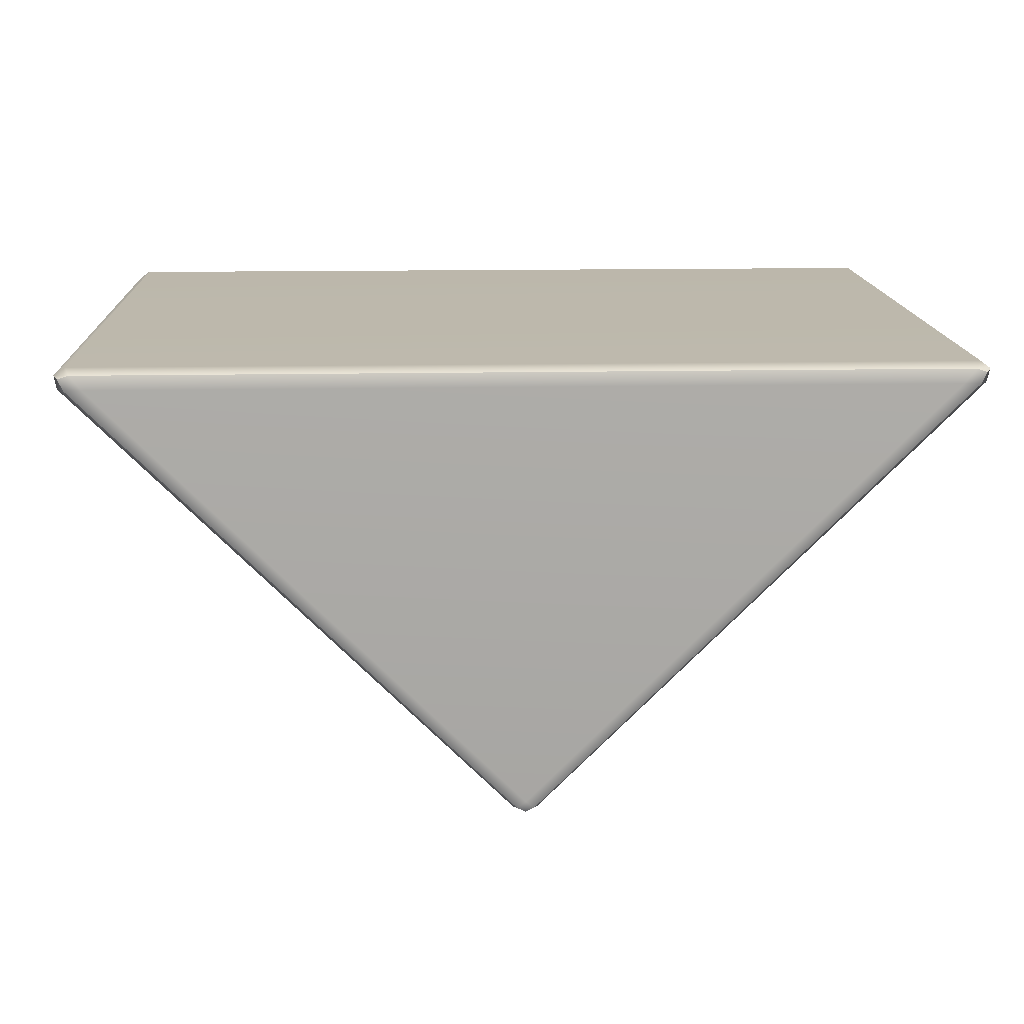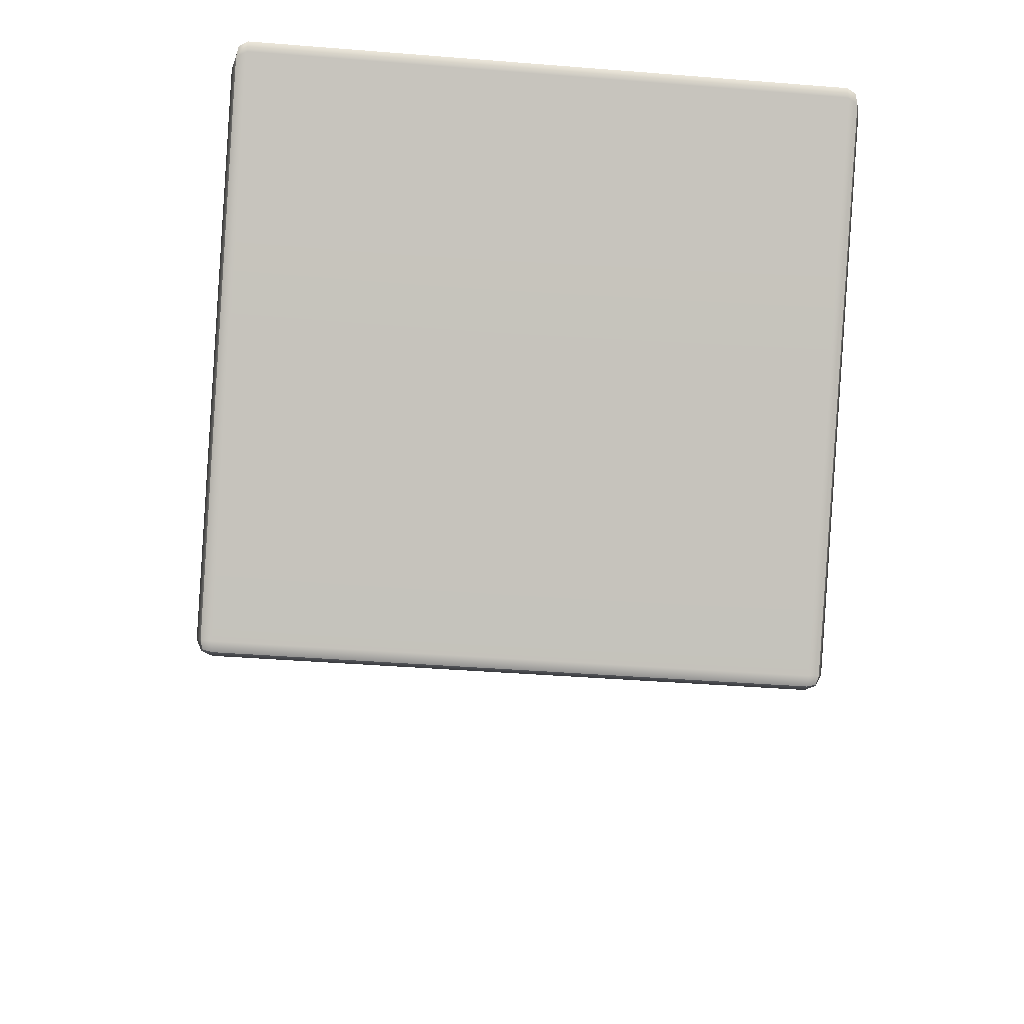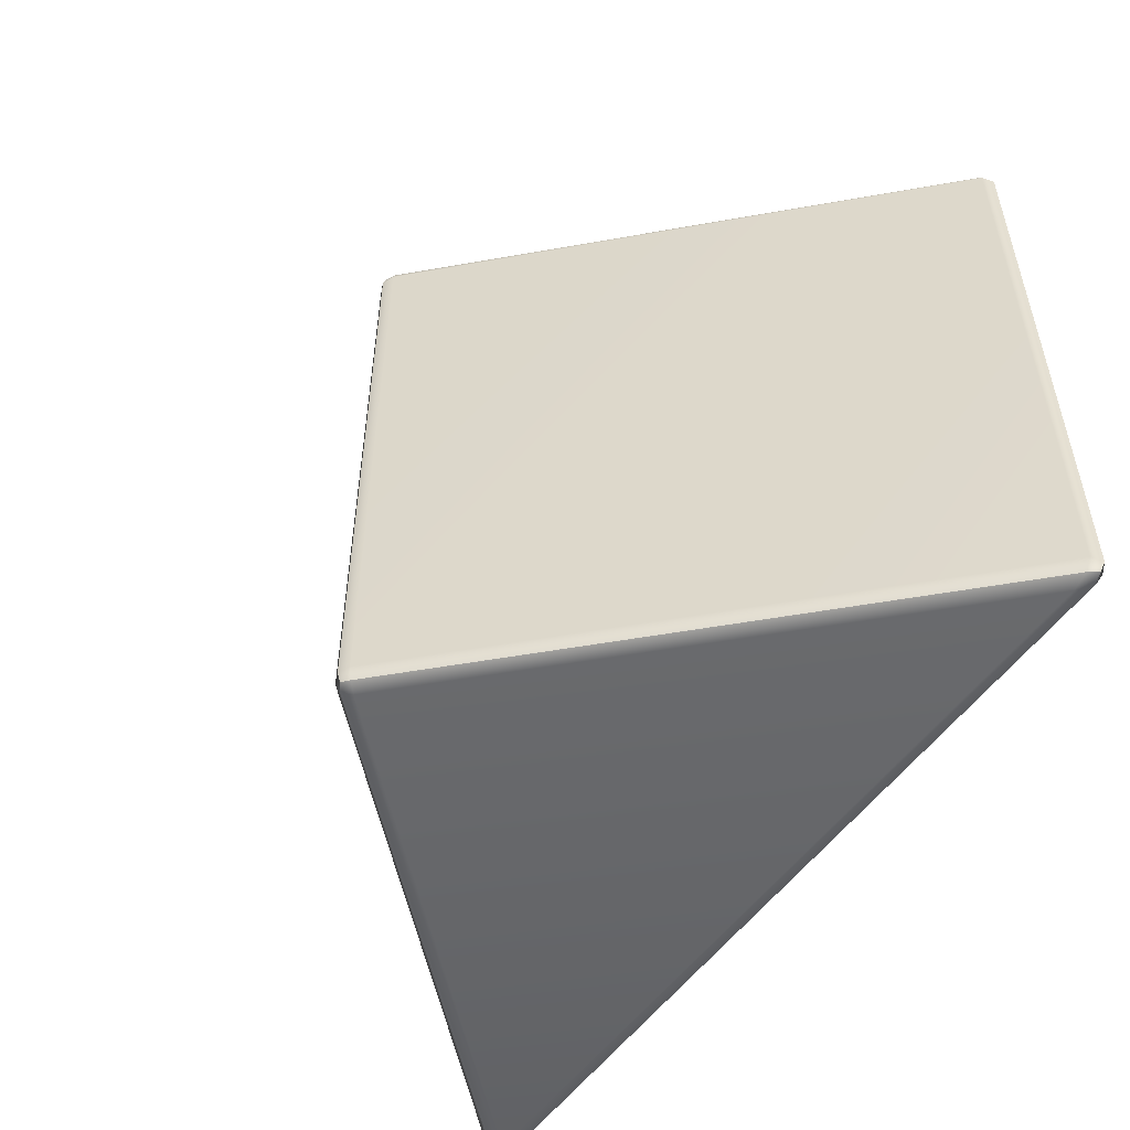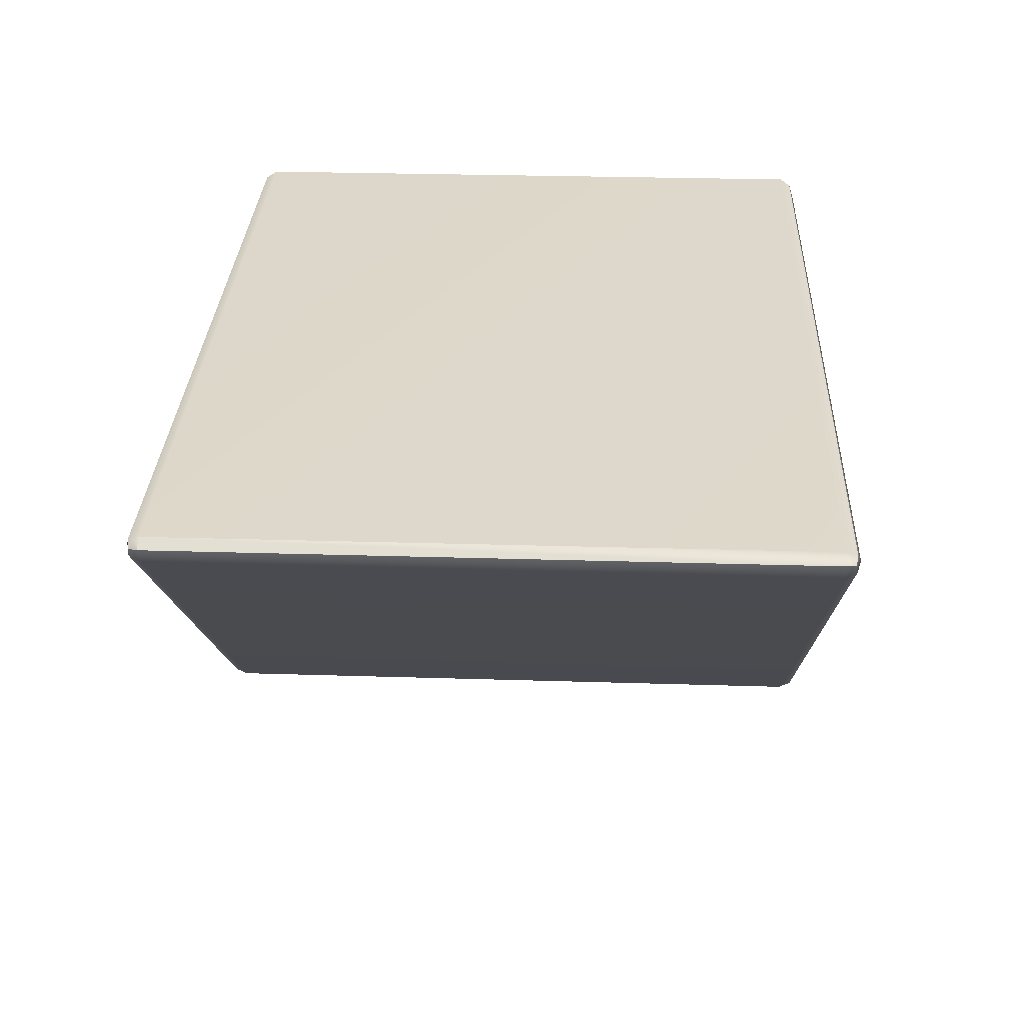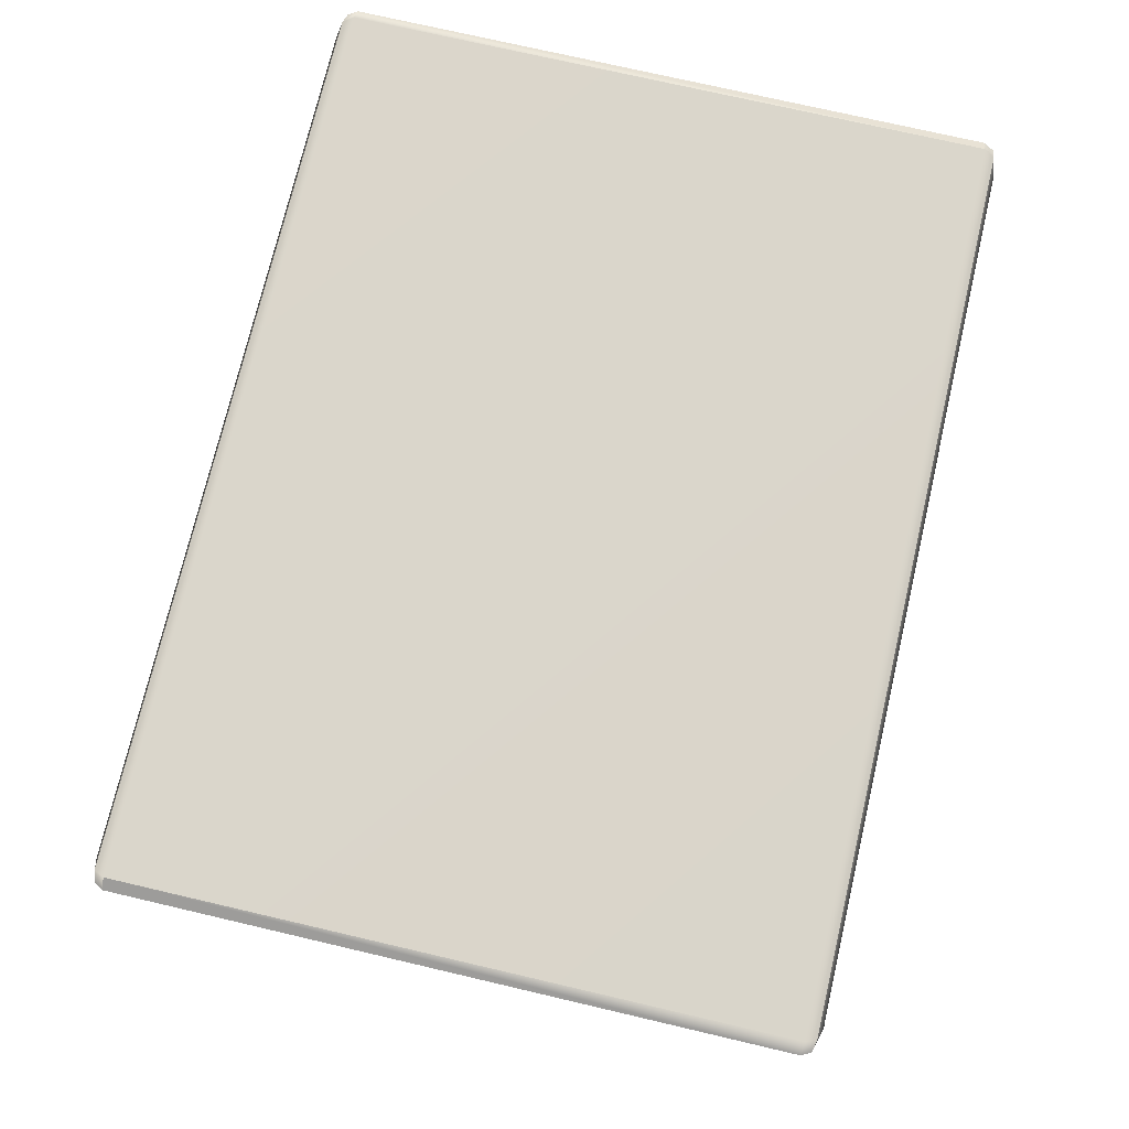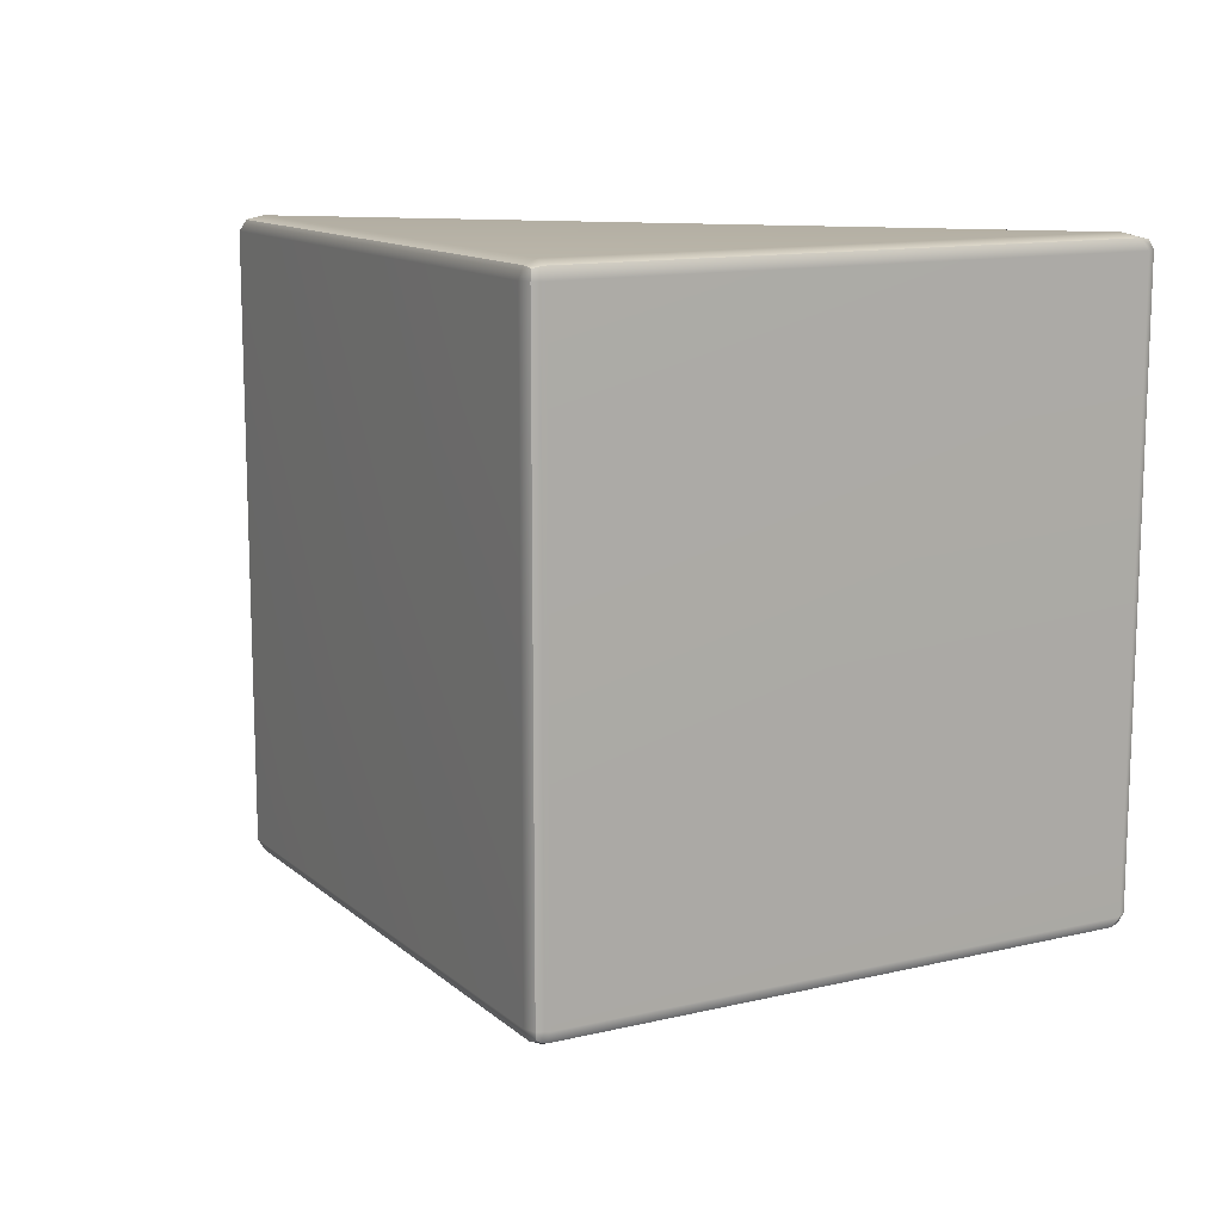
<metadata>
{"format":"obj","ext":"obj","renderer":"f3d","projection":"perspective","resolution":1024,"background":"white","views":[{"elev":14.8,"azim":-2.4,"up":"+Z"},{"elev":-43.7,"azim":-95.2,"up":"+Z"},{"elev":-52.4,"azim":-124.1,"up":"+Y"},{"elev":31.1,"azim":92.5,"up":"+Z"},{"elev":74.0,"azim":103.2,"up":"+Z"},{"elev":12.4,"azim":-163.9,"up":"+Y"}]}
</metadata>
<code>
g default
v -132.5 -98.58 -5.408
v -127.1 -100 -5.105
v -130.7 -98.58 -1.051
v -132.1 -95.12 0.7107
v -135.6 -95.12 -1.593
v -134.8 -95.12 -5.661
v 131.1 -98.58 -5.408
v 133.3 -95.12 -5.661
v 134.3 -95.26 -1.596
v 131.2 -95.39 0.7107
v 129.6 -98.65 -1.011
v 125.7 -100 -5.105
v 131.1 98.58 -5.408
v 125.7 100 -5.105
v 129.3 98.58 -1.051
v 130.7 95.12 0.7107
v 134.1 95.12 -1.593
v 133.3 95.12 -5.661
v -132.5 98.58 -5.408
v -134.8 95.12 -5.661
v -135.7 95.26 -1.596
v -132.6 95.39 0.7107
v -131 98.65 -1.011
v -127.1 100 -5.105
v -0.7107 94.85 -137.6
v -4.35 94.85 -136.1
v -3.281 98.49 -135
v -0.7107 100 -132.4
v 1.86 98.49 -135
v 2.929 94.85 -136.1
v 1.86 -98.49 -135
v -0.7107 -100 -132.4
v -3.281 -98.49 -135
v -4.35 -94.85 -136.1
v -0.7107 -94.85 -137.6
v 2.929 -94.85 -136.1
v -134.1 -97.95 -2.204
v 132.8 -98.01 -2.184
v 132.7 97.95 -2.204
v -134.2 98.01 -2.184
v -0.7107 97.82 -136.6
v -0.7107 -97.82 -136.6
g pCube3
f 2 1 33 32
f 1 6 34 33
f 4 3 11 10
f 3 2 12 11
f 6 5 21 20
f 5 4 22 21
f 8 7 31 36
f 7 12 32 31
f 10 9 17 16
f 9 8 18 17
f 14 13 29 28
f 13 18 30 29
f 16 15 23 22
f 15 14 24 23
f 20 19 27 26
f 19 24 28 27
f 26 25 35 34
f 25 30 36 35
f 4 10 16 22
f 14 28 24
f 20 26 34 6
f 2 32 12
f 8 36 30 18
f 5 6 1 37
f 1 2 3 37
f 3 4 5 37
f 11 12 7 38
f 7 8 9 38
f 9 10 11 38
f 17 18 13 39
f 13 14 15 39
f 15 16 17 39
f 23 24 19 40
f 19 20 21 40
f 21 22 23 40
f 29 30 25 41
f 25 26 27 41
f 27 28 29 41
f 35 36 31 42
f 31 32 33 42
f 33 34 35 42

</code>
